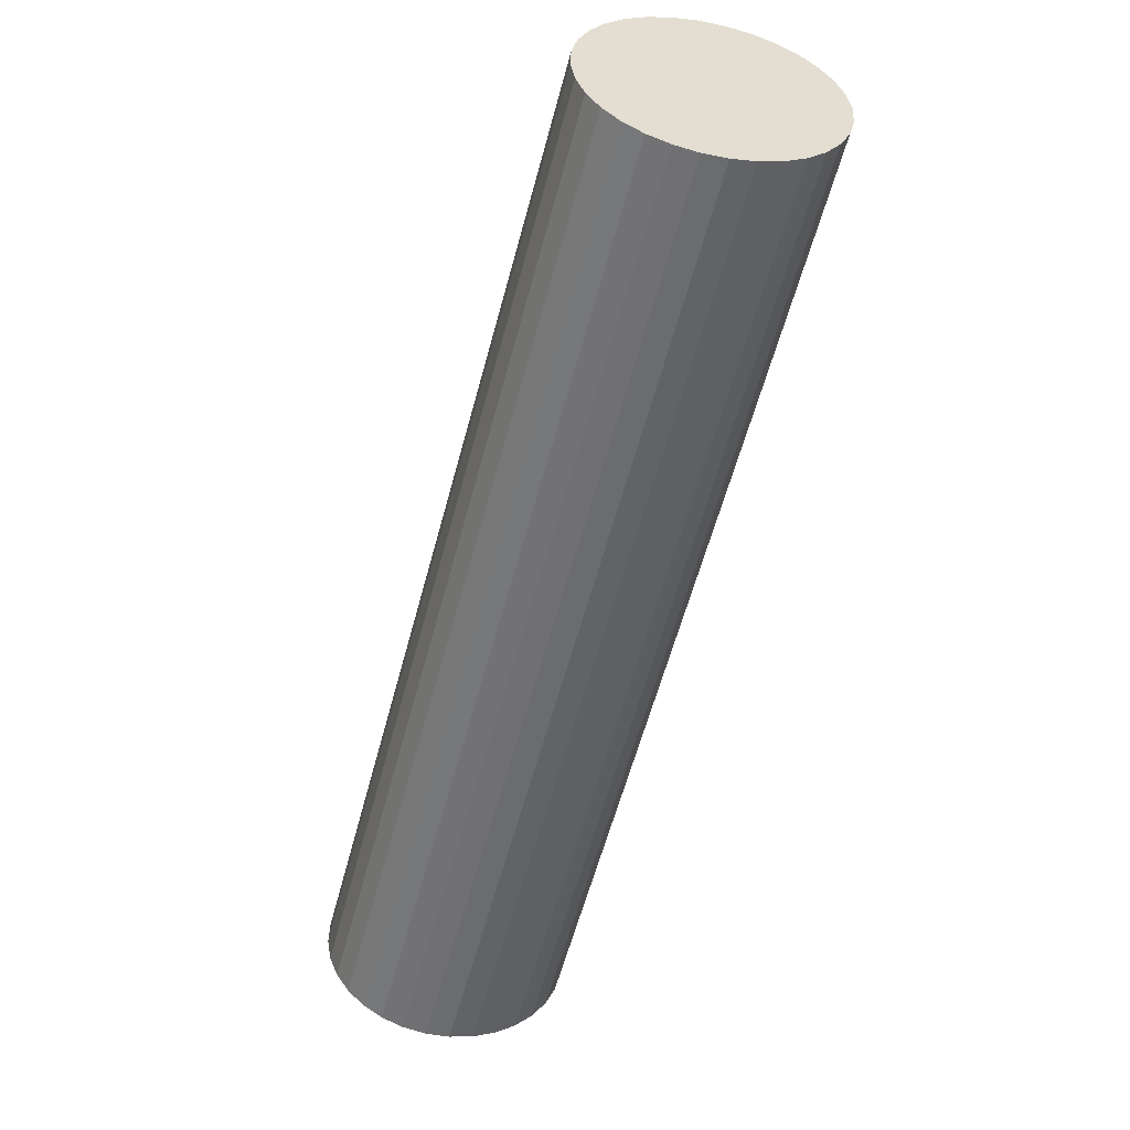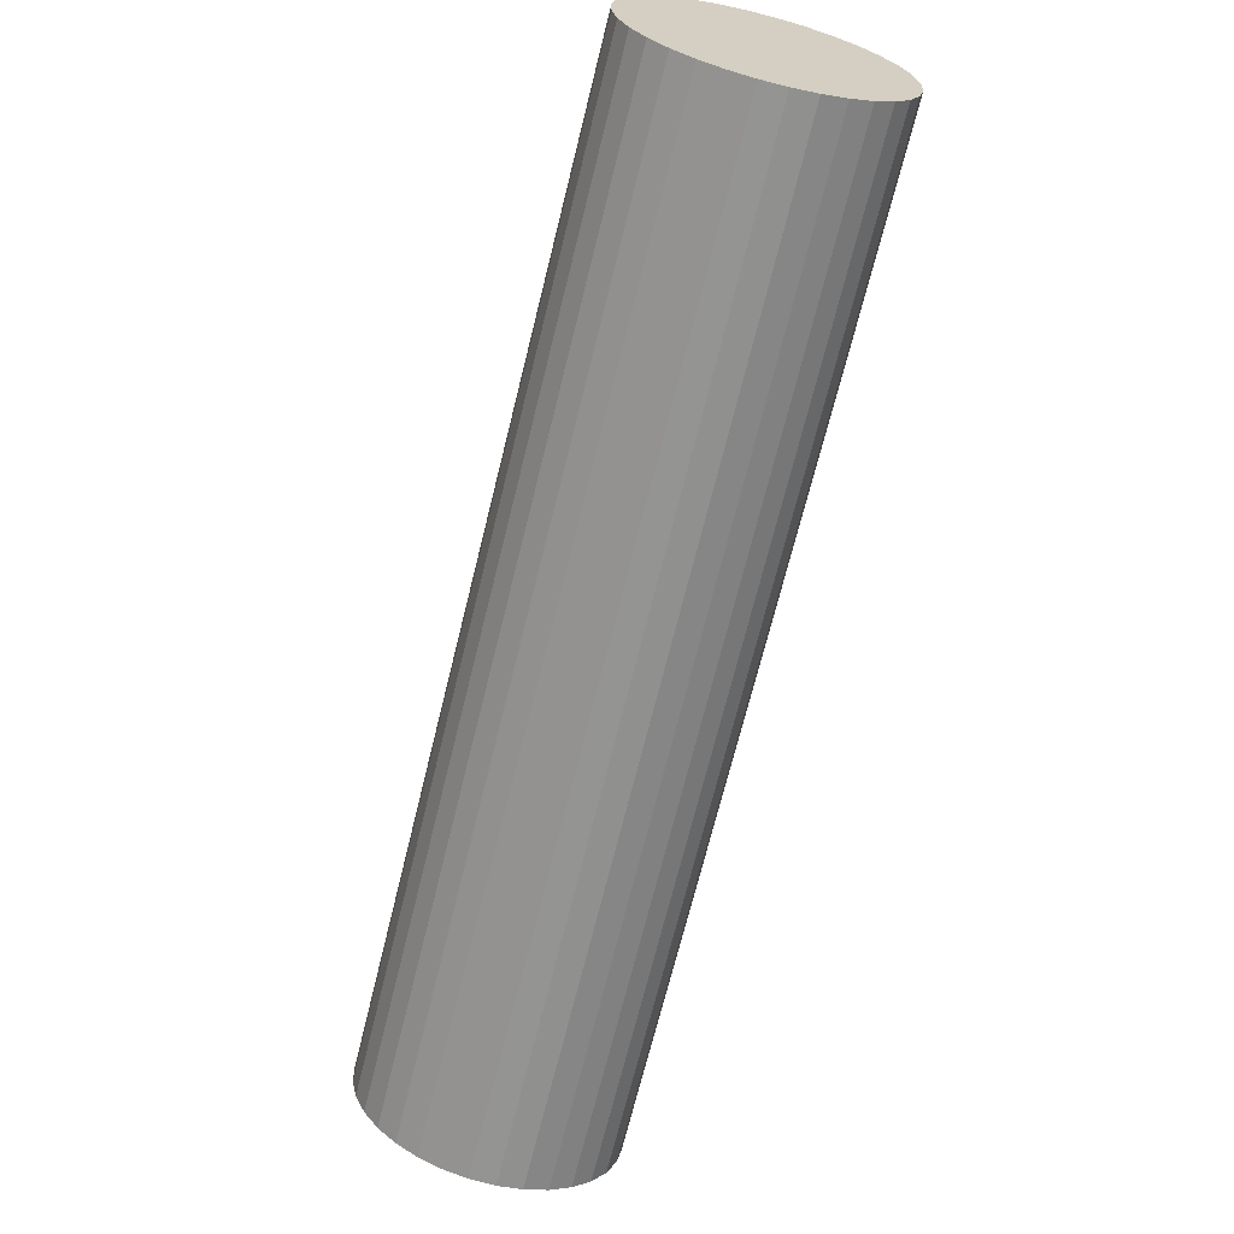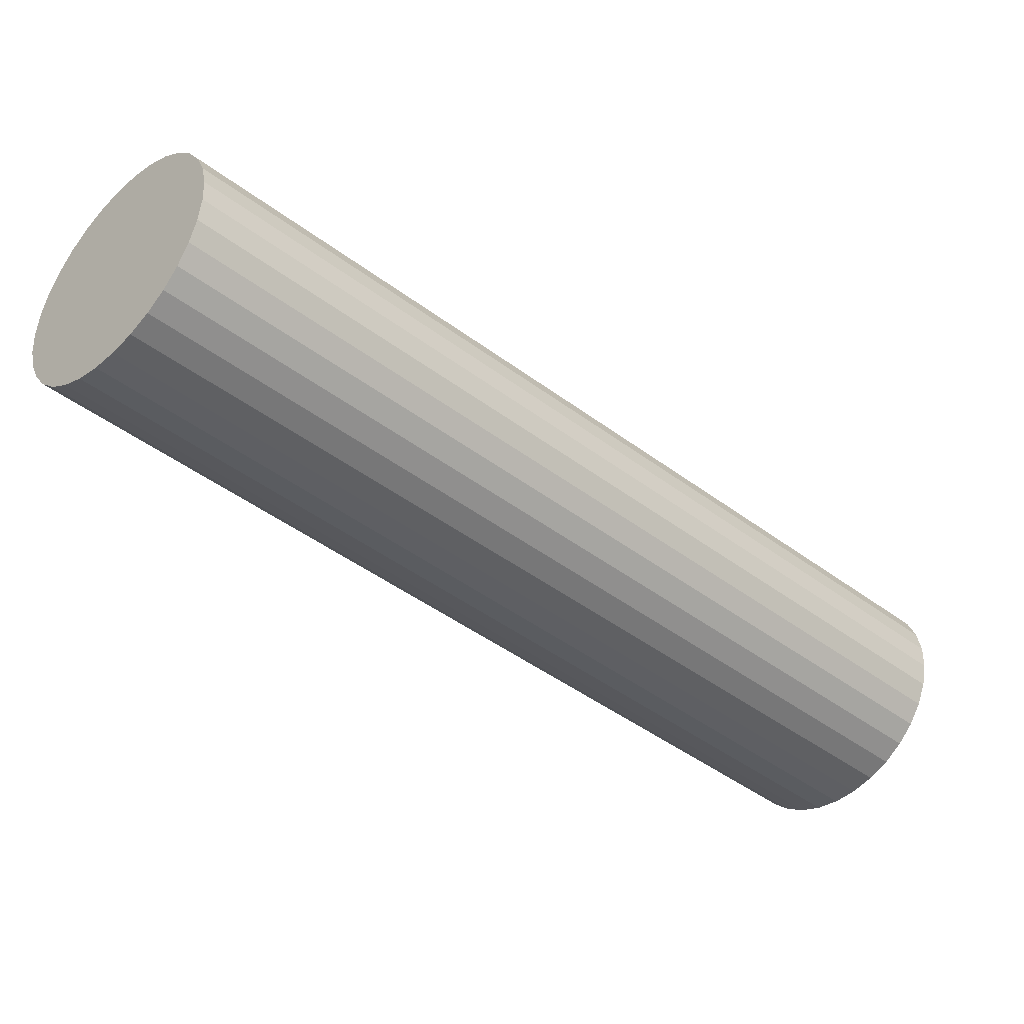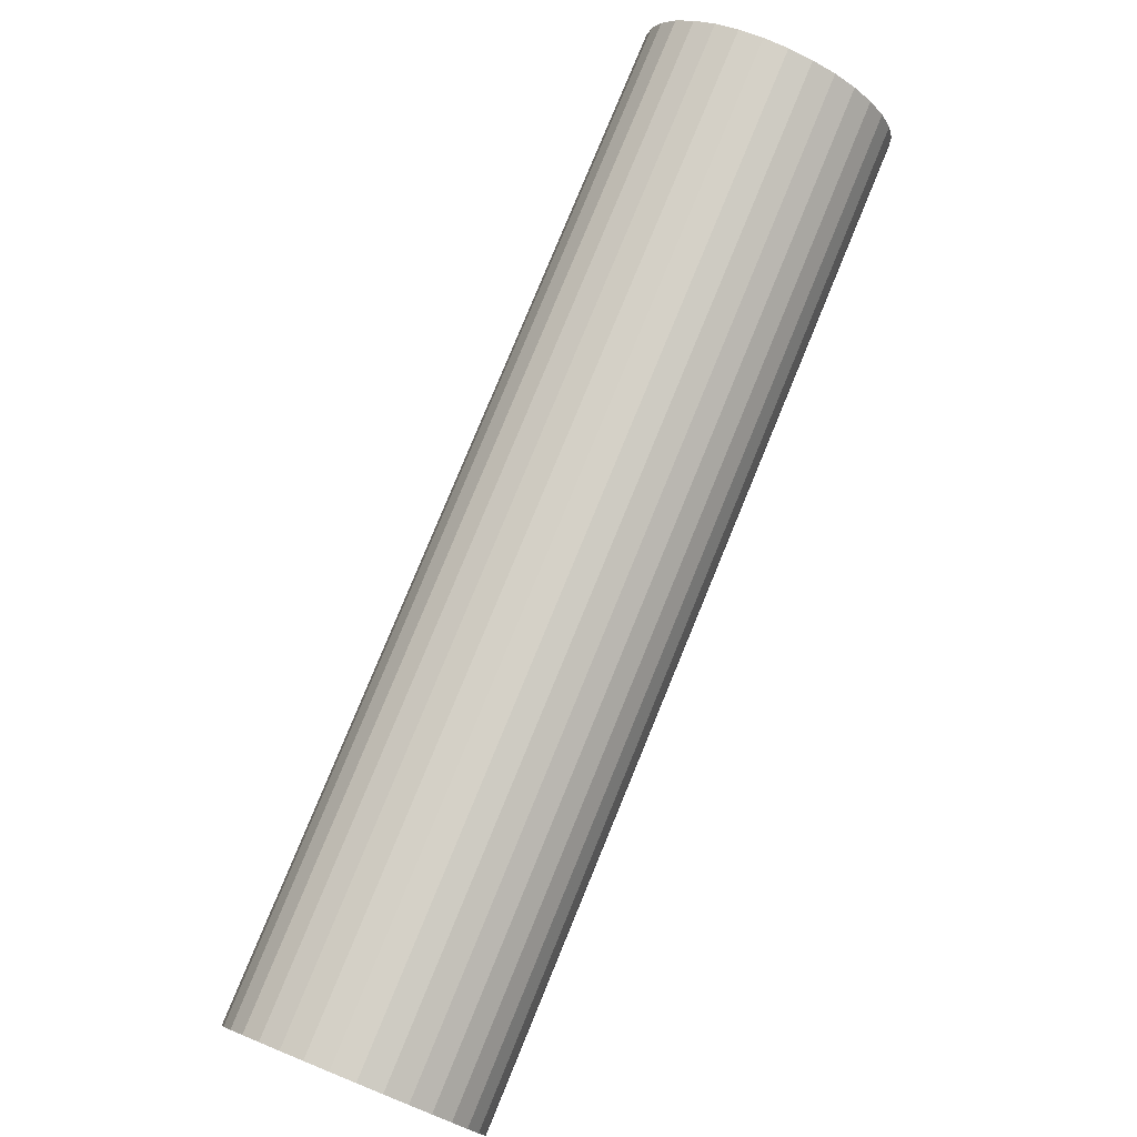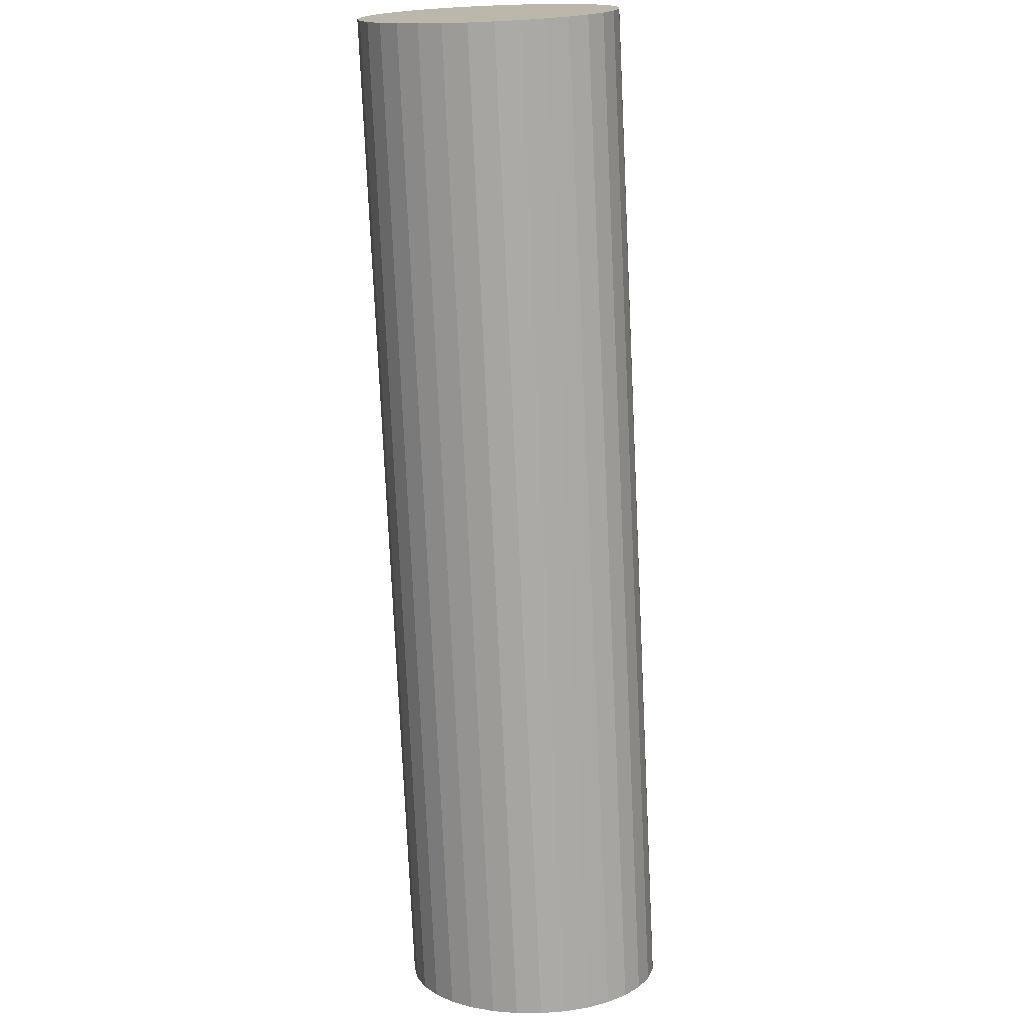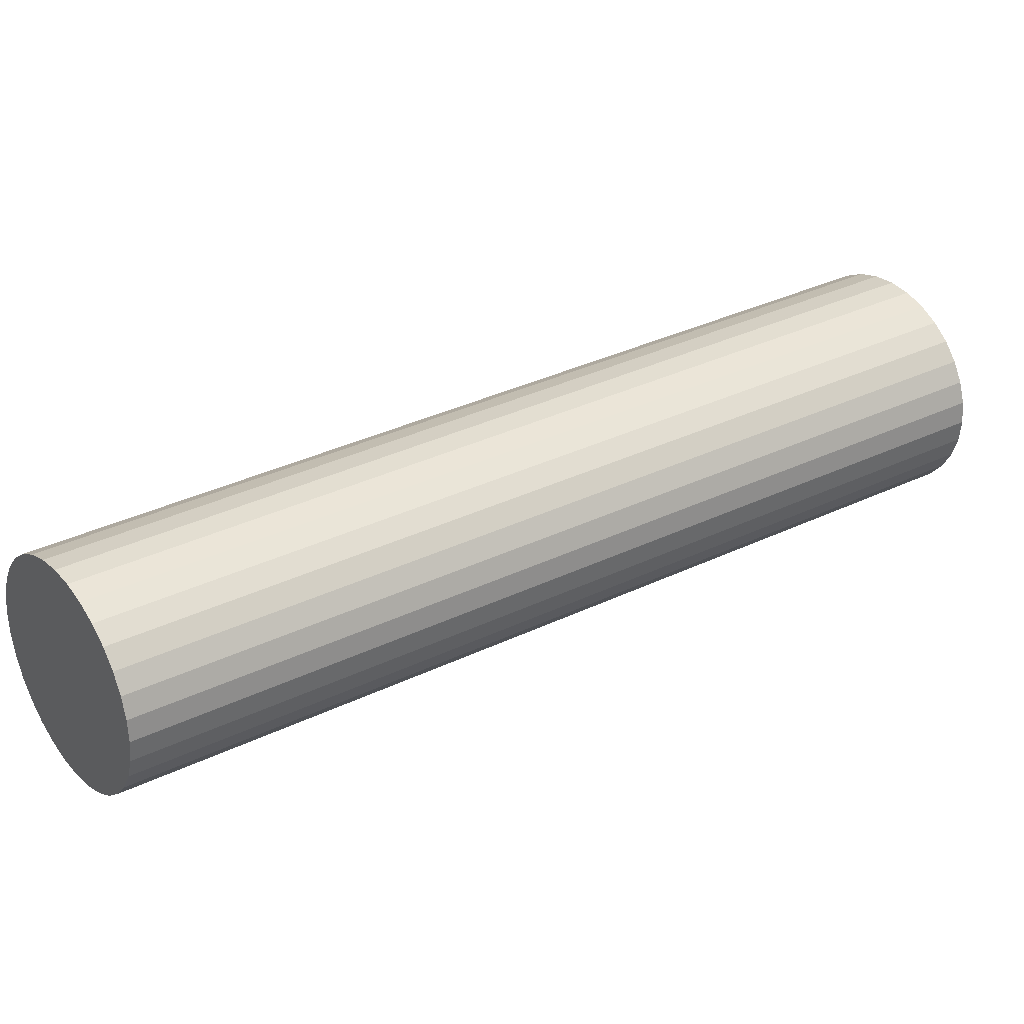
<metadata>
{"format":"obj","ext":"obj","renderer":"f3d","projection":"perspective","resolution":1024,"background":"white","views":[{"elev":-23.9,"azim":120.8,"up":"+Z"},{"elev":72.4,"azim":-111.7,"up":"+Y"},{"elev":5.0,"azim":-166.8,"up":"+Z"},{"elev":46.6,"azim":-17.2,"up":"+Z"},{"elev":-35.5,"azim":54.0,"up":"+Y"},{"elev":-27.6,"azim":28.0,"up":"+Z"}]}
</metadata>
<code>
o Cylinder.008_Cylinder.018
v 1.077 1.904 1.03
v 0.5689 1.358 0.6118
v 1.084 1.89 1.041
v 0.5755 1.344 0.623
v 1.093 1.874 1.049
v 0.5851 1.328 0.6311
v 1.106 1.859 1.054
v 0.5974 1.313 0.636
v 1.12 1.845 1.056
v 0.6117 1.299 0.6375
v 1.136 1.832 1.054
v 0.6276 1.286 0.6354
v 1.153 1.82 1.048
v 0.6445 1.274 0.6299
v 1.17 1.811 1.039
v 0.6616 1.265 0.6212
v 1.187 1.804 1.028
v 0.6785 1.258 0.6096
v 1.203 1.8 1.014
v 0.6943 1.254 0.5956
v 1.217 1.799 0.9977
v 0.7086 1.253 0.5796
v 1.229 1.801 0.9805
v 0.7207 1.255 0.5624
v 1.238 1.806 0.9626
v 0.7301 1.26 0.5445
v 1.245 1.813 0.9448
v 0.7366 1.267 0.5267
v 1.248 1.823 0.9278
v 0.7399 1.277 0.5097
v 1.248 1.835 0.9121
v 0.7398 1.289 0.494
v 1.245 1.849 0.8984
v 0.7364 1.303 0.4803
v 1.238 1.864 0.8873
v 0.7297 1.318 0.4692
v 1.228 1.879 0.8791
v 0.7201 1.333 0.461
v 1.216 1.894 0.8742
v 0.7079 1.348 0.4561
v 1.202 1.909 0.8728
v 0.6935 1.363 0.4547
v 1.186 1.922 0.8748
v 0.6776 1.376 0.4567
v 1.169 1.933 0.8803
v 0.6608 1.387 0.4622
v 1.152 1.943 0.889
v 0.6436 1.397 0.4709
v 1.135 1.949 0.9006
v 0.6267 1.404 0.4825
v 1.119 1.953 0.9147
v 0.6109 1.408 0.4966
v 1.105 1.954 0.9306
v 0.5967 1.409 0.5125
v 1.093 1.953 0.9479
v 0.5846 1.407 0.5298
v 1.083 1.948 0.9657
v 0.5751 1.402 0.5476
v 1.077 1.94 0.9835
v 0.5686 1.394 0.5654
v 1.074 1.93 1.001
v 0.5653 1.384 0.5825
v 1.074 1.918 1.016
v 0.5654 1.372 0.5982
f 2 3 1
f 4 5 3
f 6 7 5
f 8 9 7
f 10 11 9
f 12 13 11
f 14 15 13
f 16 17 15
f 18 19 17
f 20 21 19
f 22 23 21
f 24 25 23
f 26 27 25
f 28 29 27
f 30 31 29
f 32 33 31
f 34 35 33
f 36 37 35
f 38 39 37
f 40 41 39
f 42 43 41
f 44 45 43
f 46 47 45
f 48 49 47
f 50 51 49
f 52 53 51
f 54 55 53
f 56 57 55
f 58 59 57
f 60 61 59
f 54 38 22
f 62 63 61
f 64 1 63
f 15 31 47
f 2 4 3
f 4 6 5
f 6 8 7
f 8 10 9
f 10 12 11
f 12 14 13
f 14 16 15
f 16 18 17
f 18 20 19
f 20 22 21
f 22 24 23
f 24 26 25
f 26 28 27
f 28 30 29
f 30 32 31
f 32 34 33
f 34 36 35
f 36 38 37
f 38 40 39
f 40 42 41
f 42 44 43
f 44 46 45
f 46 48 47
f 48 50 49
f 50 52 51
f 52 54 53
f 54 56 55
f 56 58 57
f 58 60 59
f 60 62 61
f 6 4 2
f 2 64 6
f 64 62 6
f 62 60 58
f 58 56 54
f 54 52 50
f 50 48 54
f 48 46 54
f 46 44 38
f 44 42 38
f 42 40 38
f 38 36 34
f 34 32 30
f 30 28 26
f 26 24 22
f 22 20 18
f 18 16 22
f 16 14 22
f 14 12 10
f 10 8 6
f 62 58 6
f 58 54 6
f 38 34 22
f 34 30 22
f 30 26 22
f 14 10 22
f 10 6 22
f 54 46 38
f 6 54 22
f 62 64 63
f 64 2 1
f 63 1 3
f 3 5 7
f 7 9 11
f 11 13 7
f 13 15 7
f 15 17 19
f 19 21 15
f 21 23 15
f 23 25 31
f 25 27 31
f 27 29 31
f 31 33 35
f 35 37 39
f 39 41 43
f 43 45 47
f 47 49 51
f 51 53 55
f 55 57 63
f 57 59 63
f 59 61 63
f 63 3 7
f 31 35 47
f 35 39 47
f 39 43 47
f 47 51 63
f 51 55 63
f 63 7 15
f 15 23 31
f 63 15 47

</code>
